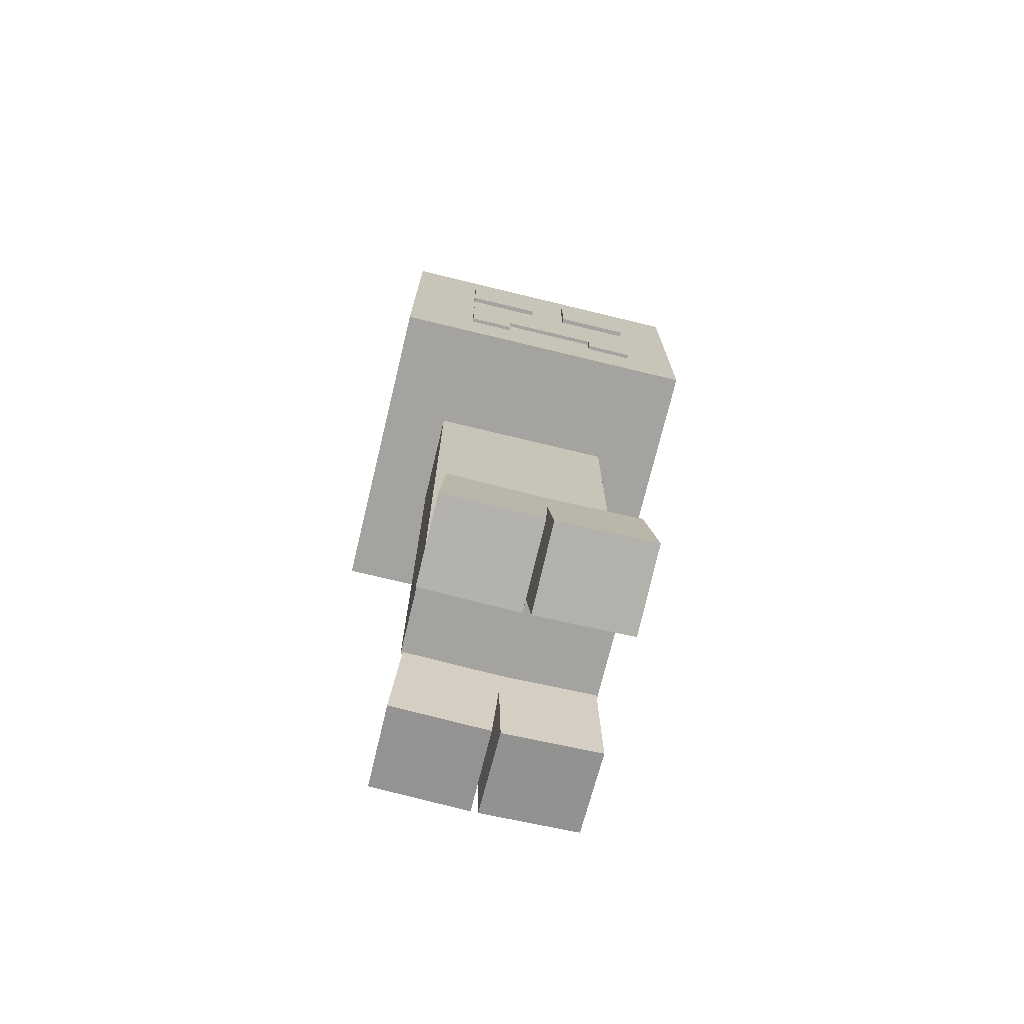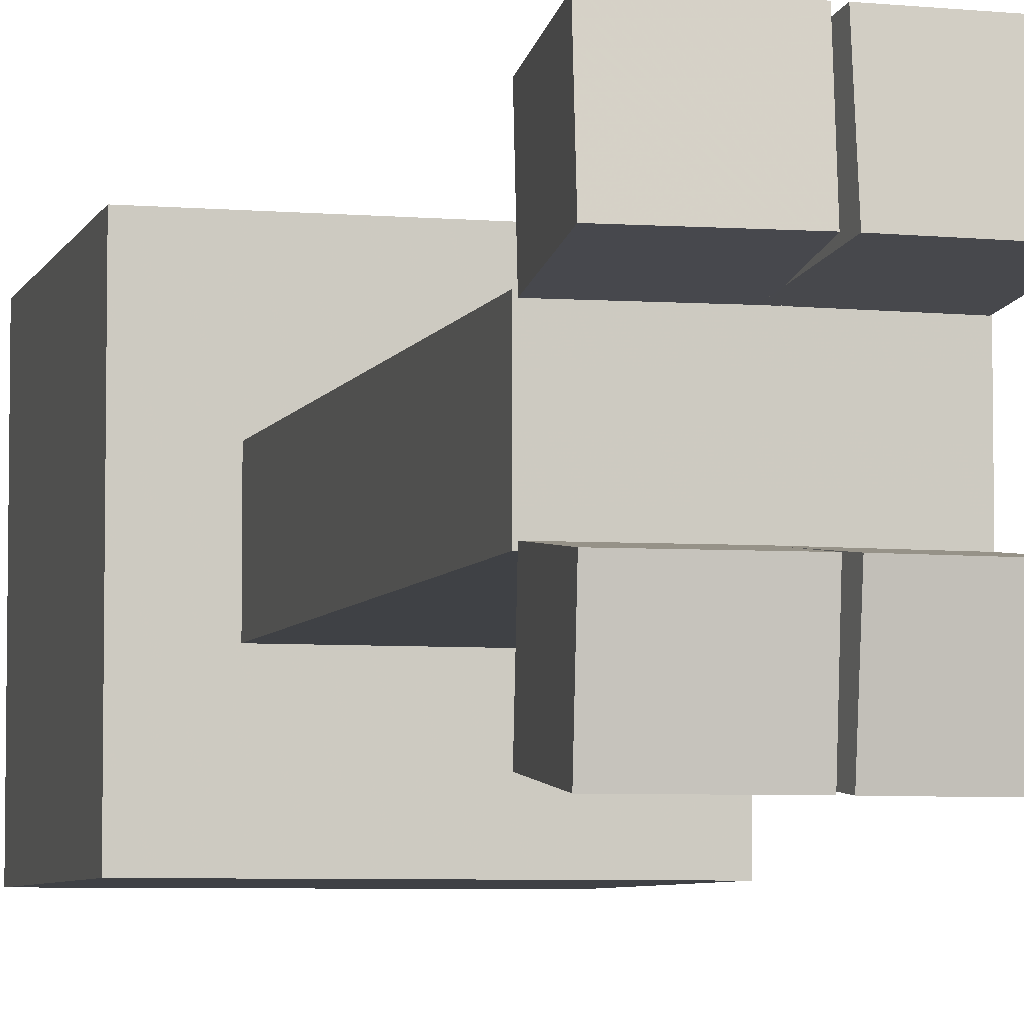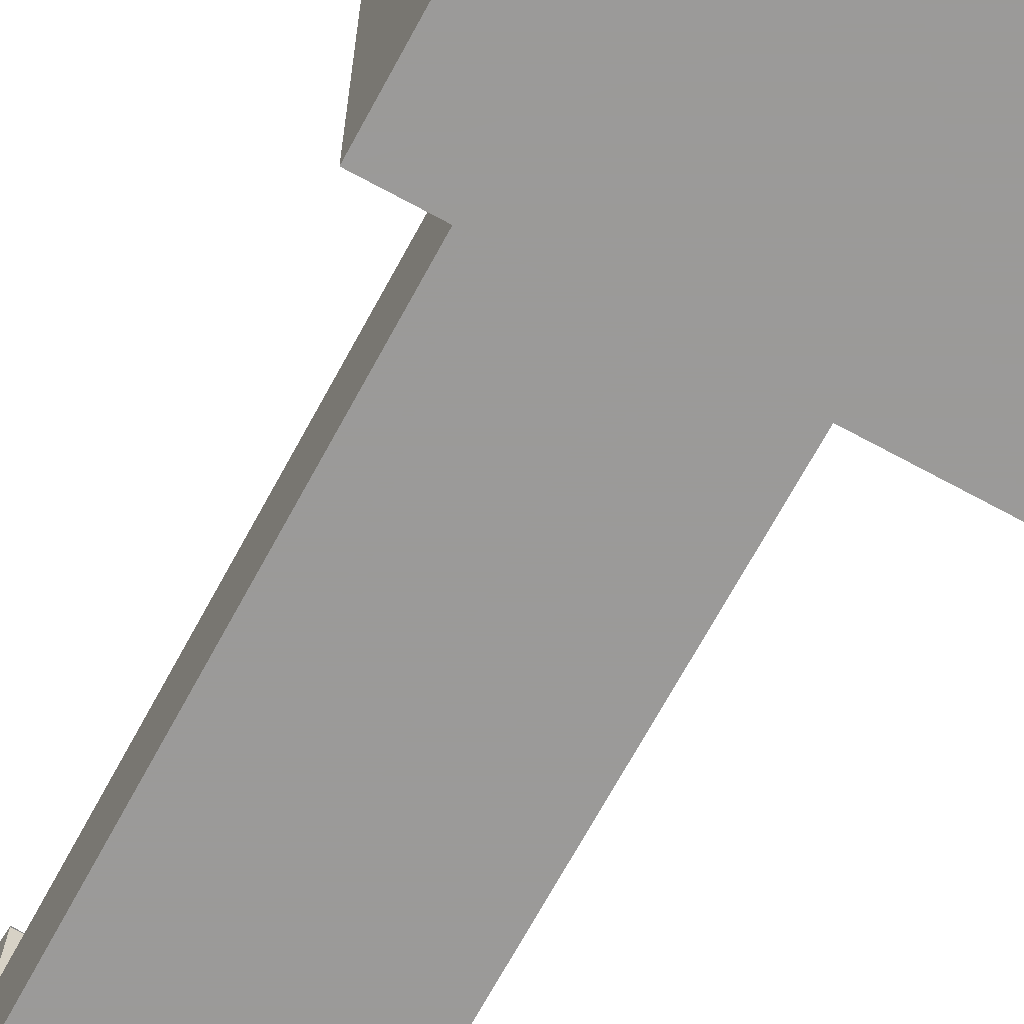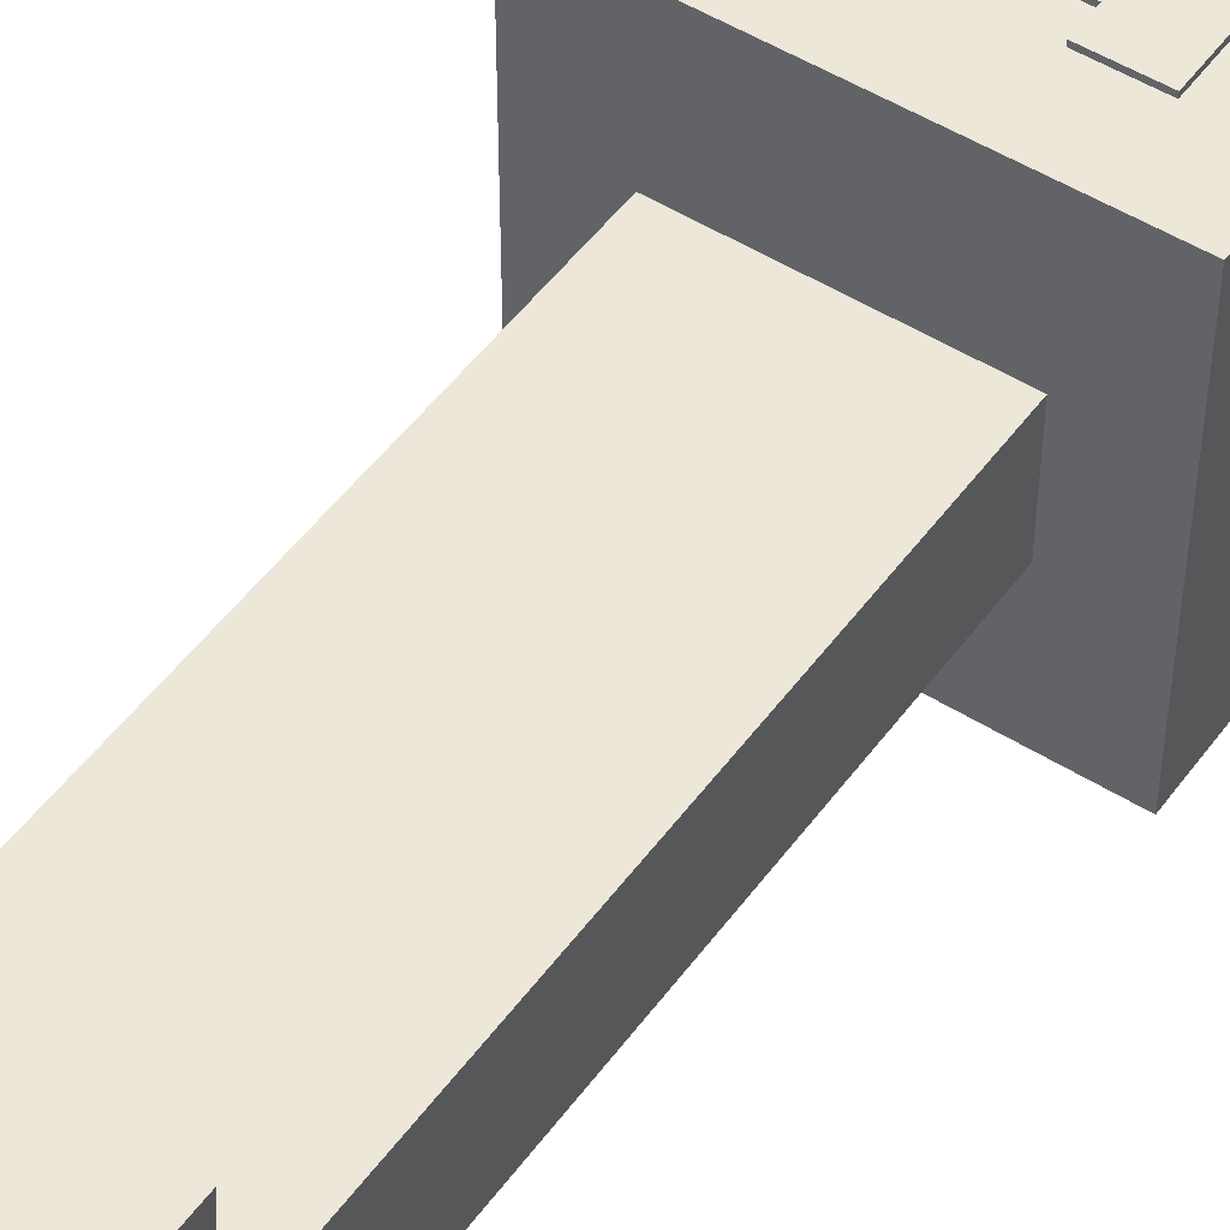
<metadata>
{"format":"obj","ext":"obj","renderer":"f3d","projection":"perspective","resolution":1024,"background":"white","views":[{"elev":-73.0,"azim":-13.6,"up":"+Y"},{"elev":-5.6,"azim":-14.6,"up":"+Z"},{"elev":-69.5,"azim":151.5,"up":"+Z"},{"elev":49.8,"azim":34.7,"up":"+Z"}]}
</metadata>
<code>
o Cube
v 0.532 1.667 -0.532
v 0.532 0.6034 -0.532
v 0.532 1.667 0.532
v 0.532 0.6034 0.532
v -0.532 1.667 -0.532
v -0.532 0.6034 -0.532
v -0.532 1.667 0.532
v -0.532 0.6034 0.532
v -0.2901 1.225 0.532
v -0.2901 1.475 0.532
v -0.03941 1.225 0.532
v -0.03941 1.475 0.532
v 0.09179 1.225 0.532
v 0.09179 1.475 0.532
v 0.3424 1.225 0.532
v 0.3424 1.475 0.532
v 0.3476 0.8867 0.532
v 0.3476 0.8062 0.532
v 0.3476 0.8867 0.532
v 0.1877 1.076 0.532
v 0.3476 1.076 0.532
v -0.1365 1.076 0.532
v 0.1877 1.076 0.532
v 0.1877 0.8867 0.532
v 0.3476 0.8867 0.532
v 0.1877 0.8867 0.532
v 0.3476 1.076 0.532
v 0.3476 0.8867 0.532
v 0.1877 1.076 0.532
v 0.3476 0.8867 0.532
v 0.1877 1.076 0.532
v -0.1365 1.076 0.532
v 0.3476 0.8062 0.532
v 0.1877 0.8062 0.532
v -0.1365 1.152 0.532
v 0.1877 1.152 0.532
v -0.2874 0.8042 0.532
v -0.1365 0.8042 0.532
v -0.532 0.6034 0.532
v -0.532 1.667 0.532
v 0.532 1.667 0.532
v 0.532 0.6034 0.532
v -0.532 0.6034 0.532
v -0.532 1.667 0.532
v 0.532 1.667 0.532
v 0.532 0.6034 0.532
v -0.532 0.6034 -0.532
v -0.532 0.6034 0.532
v 0.532 0.6034 -0.532
v 0.532 0.6034 0.532
v -0.3123 0.6034 -0.161
v -0.3123 0.6034 0.161
v 0.3123 0.6034 -0.161
v 0.3123 0.6034 0.161
v -0.3123 -1.094 -0.161
v -0.3123 -1.094 0.161
v 0.3123 -1.094 -0.161
v 0.3123 -1.094 0.161
v 0 0.6034 -0.161
v 0 0.6034 0.161
v 0 -1.094 -0.161
v 0 -1.094 0.161
v 0.3424 1.475 0.5124
v 0.3424 1.225 0.5124
v 0.09179 1.225 0.5124
v 0.09179 1.475 0.5124
v -0.532 0.6034 0.532
v -0.532 1.667 0.532
v 0.532 1.667 0.532
v 0.532 0.6034 0.532
v -0.03941 1.49 0.532
v -0.03941 1.239 0.532
v -0.2901 1.239 0.532
v -0.2901 1.49 0.532
v 0.3424 1.49 0.532
v 0.3424 1.239 0.532
v 0.09179 1.239 0.532
v 0.09179 1.49 0.532
v -0.03941 1.49 0.532
v -0.03941 1.239 0.532
v -0.2901 1.239 0.532
v -0.2901 1.49 0.532
v 0.3424 1.49 0.532
v 0.3424 1.239 0.532
v 0.09179 1.239 0.532
v 0.09179 1.49 0.532
v -0.03941 1.49 0.532
v -0.03941 1.239 0.532
v -0.2901 1.239 0.532
v -0.2901 1.49 0.532
v 0.3424 1.49 0.532
v 0.3424 1.239 0.532
v 0.09179 1.239 0.532
v 0.09179 1.49 0.532
v -0.03941 1.49 0.548
v -0.03941 1.239 0.548
v -0.2901 1.239 0.548
v -0.2901 1.49 0.548
v 0.3424 1.49 0.548
v 0.3424 1.239 0.548
v 0.09179 1.239 0.548
v 0.09179 1.49 0.548
v -0.532 0.6034 -0.532
v -0.532 0.6034 0.532
v 0.532 0.6034 -0.532
v 0.532 0.6034 0.532
v -0.532 0.6034 0.532
v -0.532 1.667 0.532
v 0.532 1.667 0.532
v 0.532 0.6034 0.532
v -0.2874 0.8867 0.532
v -0.2874 1.076 0.532
v -0.1365 0.8867 0.532
v -0.1365 1.076 0.532
v 0.1877 1.076 0.532
v 0.1877 0.8867 0.532
v 0.3476 1.076 0.532
v 0.3476 0.8867 0.532
v 0.1877 1.076 0.532
v 0.3476 0.8867 0.532
v 0.1877 0.8867 0.532
v 0.3476 0.8062 0.532
v 0.1877 0.8062 0.532
v -0.1365 1.152 0.532
v 0.1877 1.152 0.532
v -0.2874 0.8042 0.532
v -0.1365 0.8042 0.532
v -0.2874 0.8867 0.532
v -0.2874 1.076 0.532
v -0.1365 0.8867 0.532
v -0.1365 1.076 0.532
v 0.1877 1.076 0.532
v 0.1877 0.8867 0.532
v 0.3476 1.076 0.532
v 0.3476 0.8867 0.532
v 0.1877 1.076 0.532
v 0.3476 0.8867 0.532
v 0.1877 0.8867 0.532
v 0.3476 0.8062 0.532
v 0.1877 0.8062 0.532
v -0.1365 1.152 0.532
v 0.1877 1.152 0.532
v -0.2874 0.8042 0.532
v -0.1365 0.8042 0.532
v 0.3476 1.076 0.532
v -0.2874 0.8867 0.532
v -0.2874 1.076 0.532
v -0.1365 0.8867 0.532
v -0.1365 1.076 0.532
v 0.1877 1.076 0.532
v 0.3476 1.076 0.532
v 0.3476 0.8867 0.532
v 0.3476 0.8867 0.532
v 0.1877 0.8867 0.532
v 0.3476 0.8062 0.532
v 0.1877 0.8062 0.532
v -0.1365 1.152 0.532
v 0.1877 1.152 0.532
v -0.2874 0.8042 0.532
v -0.1365 0.8042 0.532
v -0.1365 1.076 0.532
v 0.1877 1.076 0.532
v -0.1365 1.152 0.532
v 0.1877 1.152 0.532
v -0.1365 1.152 0.532
v 0.1877 1.152 0.532
v -0.1365 1.152 0.532
v 0.1877 0.8062 0.532
v 0.1877 1.152 0.532
v -0.2874 0.8042 0.532
v -0.1365 0.8042 0.532
v -0.2874 0.8867 0.532
v -0.2874 1.076 0.532
v -0.1365 0.8867 0.532
v -0.1365 1.076 0.532
v 0.1877 0.8867 0.532
v 0.3476 0.8867 0.532
v 0.1877 0.8867 0.532
v 0.3476 0.8062 0.532
v 0.1877 0.8062 0.532
v -0.2874 0.8042 0.532
v 0.3476 0.8867 0.532
v 0.3476 0.8062 0.532
v 0.1877 1.076 0.532
v 0.3476 1.076 0.532
v -0.1365 1.076 0.532
v 0.1877 1.076 0.532
v -0.1365 1.076 0.532
v -0.2874 0.8042 0.532
v -0.1365 0.8042 0.532
v -0.2874 0.8867 0.532
v -0.2874 1.076 0.532
v -0.1365 0.8867 0.532
v -0.1365 1.076 0.532
v -0.2874 0.8042 0.532
v -0.1365 0.8042 0.532
v -0.2874 1.076 0.532
v -0.1365 1.076 0.532
v -0.1365 1.152 0.532
v 0.1877 0.8062 0.532
v 0.1877 1.152 0.532
v -0.2874 0.8042 0.532
v -0.1365 0.8042 0.532
v -0.2874 0.8867 0.532
v -0.2874 1.076 0.532
v -0.1365 0.8867 0.532
v -0.1365 1.076 0.532
v 0.1877 0.8867 0.532
v 0.3476 0.8867 0.532
v 0.1877 0.8867 0.532
v 0.3476 0.8062 0.532
v 0.1877 0.8062 0.532
v -0.2874 0.8042 0.532
v -0.2874 0.8867 0.532
v -0.2874 1.076 0.532
v 0.3476 0.8867 0.532
v 0.3476 0.8062 0.532
v 0.1877 1.076 0.532
v 0.3476 1.076 0.532
v -0.1365 1.076 0.532
v -0.1365 1.152 0.532
v 0.1877 1.152 0.532
v -0.2874 0.8042 0.532
v -0.1365 0.8042 0.532
v -0.1365 0.8867 0.532
v 0.1877 0.8867 0.532
v 0.1877 0.8062 0.532
v -0.2874 0.8867 0.532
v -0.2874 1.076 0.532
v 0.1877 1.076 0.532
v 0.3476 1.076 0.532
v -0.1365 0.8042 0.532
v -0.2874 0.8042 0.532
v 0.3476 0.8867 0.532
v -0.1365 1.152 0.532
v 0.1877 1.152 0.532
v 0.1877 0.8062 0.532
v 0.1877 0.8867 0.532
v -0.1365 1.076 0.532
v -0.1365 0.8867 0.532
v 0.3476 0.8062 0.532
v -0.2874 0.8867 0.545
v -0.2874 1.076 0.545
v 0.1877 1.076 0.545
v 0.3476 1.076 0.545
v -0.1365 0.8042 0.545
v -0.2874 0.8042 0.545
v 0.3476 0.8867 0.545
v -0.1365 1.152 0.545
v 0.1877 1.152 0.545
v 0.1877 0.8062 0.545
v 0.1877 0.8867 0.545
v -0.1365 1.076 0.545
v -0.1365 0.8867 0.545
v 0.3476 0.8062 0.545
f 5 3 1
f 8 42 39
f 7 6 8
f 6 49 47
f 1 4 2
f 5 2 6
f 11 71 72
f 11 73 9
f 111 181 172
f 41 44 45
f 3 40 41
f 4 41 42
f 7 39 40
f 43 70 67
f 40 43 44
f 39 46 43
f 42 45 46
f 47 105 103
f 4 48 50
f 8 47 48
f 2 50 49
f 60 53 59
f 57 62 61
f 52 62 60
f 51 56 52
f 54 57 53
f 53 61 59
f 59 55 51
f 60 58 54
f 61 56 55
f 52 59 51
f 65 63 66
f 15 65 13
f 16 64 15
f 14 63 16
f 13 66 14
f 76 85 84
f 46 69 70
f 45 68 69
f 44 67 68
f 74 81 82
f 16 78 14
f 13 78 77
f 10 71 12
f 10 73 74
f 13 76 15
f 16 76 75
f 85 94 93
f 86 91 94
f 75 84 83
f 73 80 81
f 72 79 80
f 78 83 86
f 77 86 85
f 71 82 79
f 87 96 88
f 88 97 89
f 79 90 87
f 82 89 90
f 84 93 92
f 83 92 91
f 81 88 89
f 80 87 88
f 97 95 98
f 99 101 102
f 91 102 94
f 94 101 93
f 90 95 87
f 89 98 90
f 93 100 92
f 92 99 91
f 105 104 103
f 50 104 106
f 48 103 104
f 49 106 105
f 109 107 110
f 123 178 180
f 22 124 114
f 36 115 125
f 112 175 173
f 37 127 126
f 36 167 169
f 38 170 171
f 34 122 123
f 33 168 18
f 111 173 172
f 36 31 169
f 28 117 118
f 36 124 125
f 27 119 117
f 122 137 139
f 112 128 129
f 125 141 142
f 113 133 130
f 114 141 131
f 114 129 131
f 125 132 142
f 118 134 135
f 126 144 143
f 117 136 134
f 113 144 130
f 123 139 140
f 126 128 143
f 121 140 138
f 140 155 156
f 143 146 159
f 138 156 154
f 139 153 155
f 129 146 147
f 142 157 158
f 131 157 149
f 131 147 149
f 142 150 158
f 135 151 152
f 143 160 159
f 130 160 148
f 29 21 20
f 23 164 162
f 35 161 163
f 35 164 163
f 120 179 177
f 22 167 32
f 163 166 165
f 37 195 189
f 27 17 21
f 116 174 176
f 112 191 192
f 177 211 209
f 127 190 196
f 114 198 194
f 22 194 186
f 176 206 208
f 37 190 189
f 169 187 201
f 129 192 197
f 172 205 204
f 180 210 212
f 129 198 197
f 172 213 204
f 21 182 185
f 20 185 184
f 173 207 205
f 127 193 196
f 169 199 201
f 32 199 188
f 171 202 203
f 18 200 183
f 126 191 195
f 22 188 186
f 201 221 222
f 188 221 220
f 175 215 220
f 197 220 215
f 189 224 223
f 197 192 215
f 204 215 214
f 114 22 220
f 194 198 220
f 204 223 214
f 212 226 227
f 192 214 215
f 167 220 221
f 205 220 215
f 196 225 224
f 183 227 217
f 195 214 223
f 186 188 220
f 209 217 216
f 186 194 220
f 173 214 215
f 203 223 224
f 150 219 218
f 32 22 220
f 175 114 220
f 189 195 223
f 208 225 226
f 196 190 224
f 201 218 222
f 185 216 219
f 184 219 218
f 218 231 230
f 231 244 230
f 223 228 233
f 224 233 232
f 225 232 240
f 219 234 231
f 216 241 234
f 221 236 235
f 217 237 241
f 227 238 237
f 220 235 239
f 215 239 229
f 226 240 238
f 214 229 228
f 222 230 236
f 253 248 252
f 230 250 236
f 233 246 232
f 228 247 233
f 234 245 231
f 232 254 240
f 236 249 235
f 241 248 234
f 238 251 237
f 237 255 241
f 235 253 239
f 239 243 229
f 229 242 228
f 240 252 238
f 5 7 3
f 8 4 42
f 7 5 6
f 6 2 49
f 1 3 4
f 5 1 2
f 11 12 71
f 11 72 73
f 111 126 181
f 41 40 44
f 3 7 40
f 4 3 41
f 7 8 39
f 43 46 70
f 40 39 43
f 39 42 46
f 42 41 45
f 47 49 105
f 4 8 48
f 8 6 47
f 2 4 50
f 60 54 53
f 57 58 62
f 52 56 62
f 51 55 56
f 54 58 57
f 53 57 61
f 59 61 55
f 60 62 58
f 61 62 56
f 52 60 59
f 65 64 63
f 15 64 65
f 16 63 64
f 14 66 63
f 13 65 66
f 76 77 85
f 46 45 69
f 45 44 68
f 44 43 67
f 74 73 81
f 16 75 78
f 13 14 78
f 10 74 71
f 10 9 73
f 13 77 76
f 16 15 76
f 85 86 94
f 86 83 91
f 75 76 84
f 73 72 80
f 72 71 79
f 78 75 83
f 77 78 86
f 71 74 82
f 87 95 96
f 88 96 97
f 79 82 90
f 82 81 89
f 84 85 93
f 83 84 92
f 81 80 88
f 80 79 87
f 97 96 95
f 99 100 101
f 91 99 102
f 94 102 101
f 90 98 95
f 89 97 98
f 93 101 100
f 92 100 99
f 105 106 104
f 50 48 104
f 48 47 103
f 49 50 106
f 109 108 107
f 123 121 178
f 22 35 124
f 36 23 115
f 112 114 175
f 37 38 127
f 36 35 167
f 38 37 170
f 34 33 122
f 33 34 168
f 111 112 173
f 36 23 31
f 28 27 117
f 36 35 124
f 27 29 119
f 122 120 137
f 112 111 128
f 125 124 141
f 113 116 133
f 114 124 141
f 114 112 129
f 125 115 132
f 118 117 134
f 126 127 144
f 117 119 136
f 113 127 144
f 123 122 139
f 126 111 128
f 121 123 140
f 140 139 155
f 143 128 146
f 138 140 156
f 139 137 153
f 129 128 146
f 142 141 157
f 131 141 157
f 131 129 147
f 142 132 150
f 135 134 151
f 143 144 160
f 130 144 160
f 29 27 21
f 23 36 164
f 35 22 161
f 35 36 164
f 120 122 179
f 22 35 167
f 163 164 166
f 37 126 195
f 27 28 17
f 116 113 174
f 112 111 191
f 177 179 211
f 127 38 190
f 114 131 198
f 22 114 194
f 176 174 206
f 37 38 190
f 169 31 187
f 129 112 192
f 172 173 205
f 180 178 210
f 129 131 198
f 172 181 213
f 21 17 182
f 20 21 185
f 173 175 207
f 127 113 193
f 169 167 199
f 32 167 199
f 171 170 202
f 18 168 200
f 126 111 191
f 22 32 188
f 201 199 221
f 188 199 221
f 175 173 215
f 197 198 220
f 189 190 224
f 204 205 215
f 204 213 223
f 212 210 226
f 192 191 214
f 167 32 220
f 205 207 220
f 196 193 225
f 183 200 227
f 195 191 214
f 209 211 217
f 173 172 214
f 203 202 223
f 150 145 219
f 208 206 225
f 201 187 218
f 185 182 216
f 184 185 219
f 218 219 231
f 231 245 244
f 223 214 228
f 224 223 233
f 225 224 232
f 219 216 234
f 216 217 241
f 221 222 236
f 217 227 237
f 227 226 238
f 220 221 235
f 215 220 239
f 226 225 240
f 214 215 229
f 222 218 230
f 246 247 242
f 242 243 253
f 253 249 250
f 244 245 248
f 253 250 244
f 254 246 242
f 255 251 252
f 254 242 253
f 248 255 252
f 252 254 253
f 253 244 248
f 230 244 250
f 233 247 246
f 228 242 247
f 234 248 245
f 232 246 254
f 236 250 249
f 241 255 248
f 238 252 251
f 237 251 255
f 235 249 253
f 239 253 243
f 229 243 242
f 240 254 252
l 25 19
l 24 26
l 19 28
l 24 116
o Cube.001
o Cube.002
v -0.3068 -1.102 0.1491
v 0.005056 -1.119 0.1491
v -0.3052 -1.071 0.4287
v 0.006741 -1.088 0.4287
v -0.3251 -1.442 0.1872
v -0.0132 -1.459 0.1872
v -0.3234 -1.411 0.4669
v -0.01151 -1.427 0.4669
v -0.307 -1.105 0.1493
v 0.004937 -1.121 0.1493
v -0.3053 -1.073 0.429
v 0.006622 -1.09 0.429
v 0.3068 -1.102 0.1491
v -0.005056 -1.119 0.1491
v 0.3052 -1.071 0.4287
v -0.006741 -1.088 0.4287
v 0.3251 -1.442 0.1872
v 0.0132 -1.459 0.1872
v 0.3234 -1.411 0.4669
v 0.01151 -1.427 0.4669
v 0.307 -1.105 0.1493
v -0.004937 -1.121 0.1493
v 0.3053 -1.073 0.429
v -0.006622 -1.09 0.429
v -0.3068 -1.102 -0.1491
v 0.005056 -1.119 -0.1491
v -0.3052 -1.071 -0.4287
v 0.006741 -1.088 -0.4287
v -0.3251 -1.442 -0.1872
v -0.0132 -1.459 -0.1872
v -0.3234 -1.411 -0.4669
v -0.01151 -1.427 -0.4669
v -0.307 -1.105 -0.1493
v 0.004937 -1.121 -0.1493
v -0.3053 -1.073 -0.429
v 0.006622 -1.09 -0.429
v 0.3068 -1.102 -0.1491
v -0.005056 -1.119 -0.1491
v 0.3052 -1.071 -0.4287
v -0.006741 -1.088 -0.4287
v 0.3251 -1.442 -0.1872
v 0.0132 -1.459 -0.1872
v 0.3234 -1.411 -0.4669
v 0.01151 -1.427 -0.4669
v 0.307 -1.105 -0.1493
v -0.004937 -1.121 -0.1493
v 0.3053 -1.073 -0.429
v -0.006622 -1.09 -0.429
f 256 262 258
f 260 263 262
f 257 260 256
f 259 261 257
f 258 263 259
f 265 266 264
f 274 268 270
f 272 275 273
f 272 269 268
f 273 271 269
f 275 270 271
f 278 277 276
f 286 280 282
f 284 287 285
f 284 281 280
f 285 283 281
f 287 282 283
f 290 289 288
f 292 298 294
f 296 299 298
f 293 296 292
f 295 297 293
f 294 299 295
f 301 302 300
f 256 260 262
f 260 261 263
f 257 261 260
f 259 263 261
f 258 262 263
f 265 267 266
f 274 272 268
f 272 274 275
f 272 273 269
f 273 275 271
f 275 274 270
f 278 279 277
f 286 284 280
f 284 286 287
f 284 285 281
f 285 287 283
f 287 286 282
f 290 291 289
f 292 296 298
f 296 297 299
f 293 297 296
f 295 299 297
f 294 298 299
f 301 303 302

</code>
